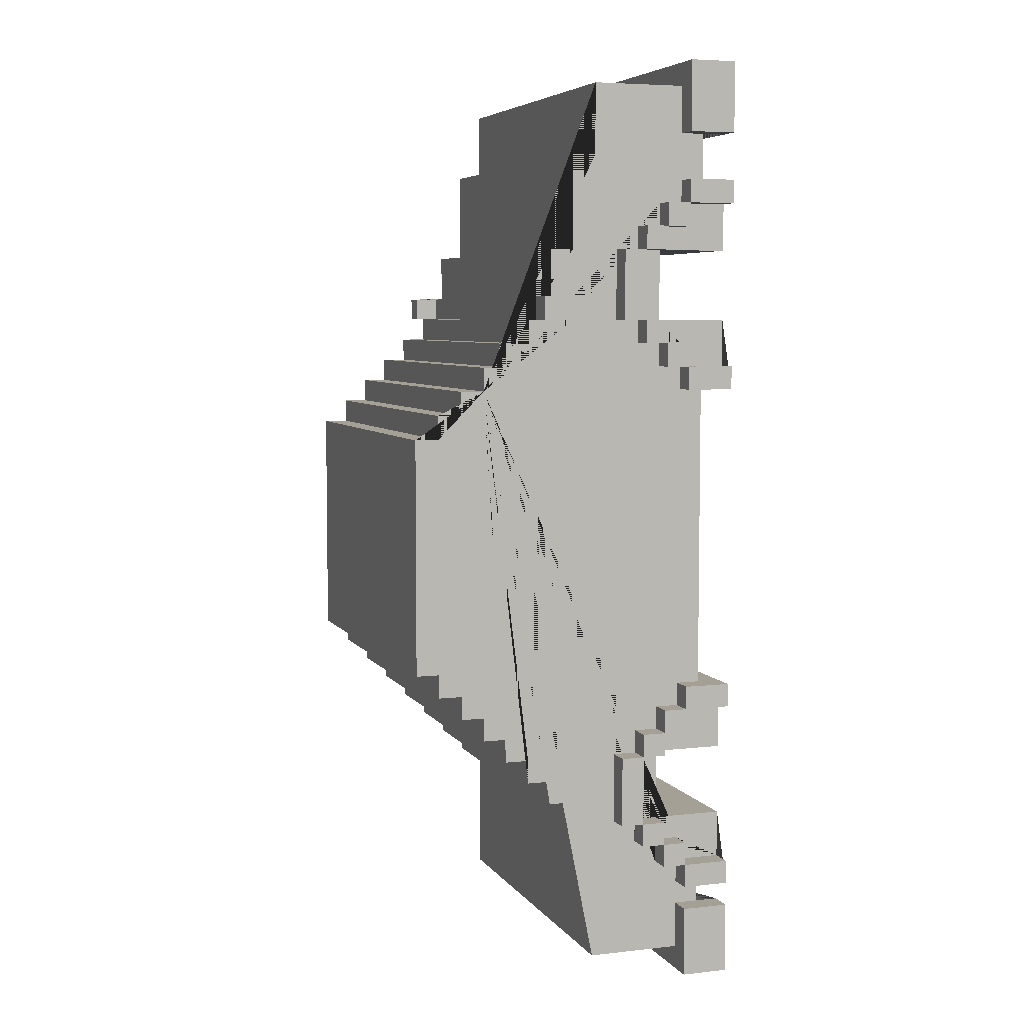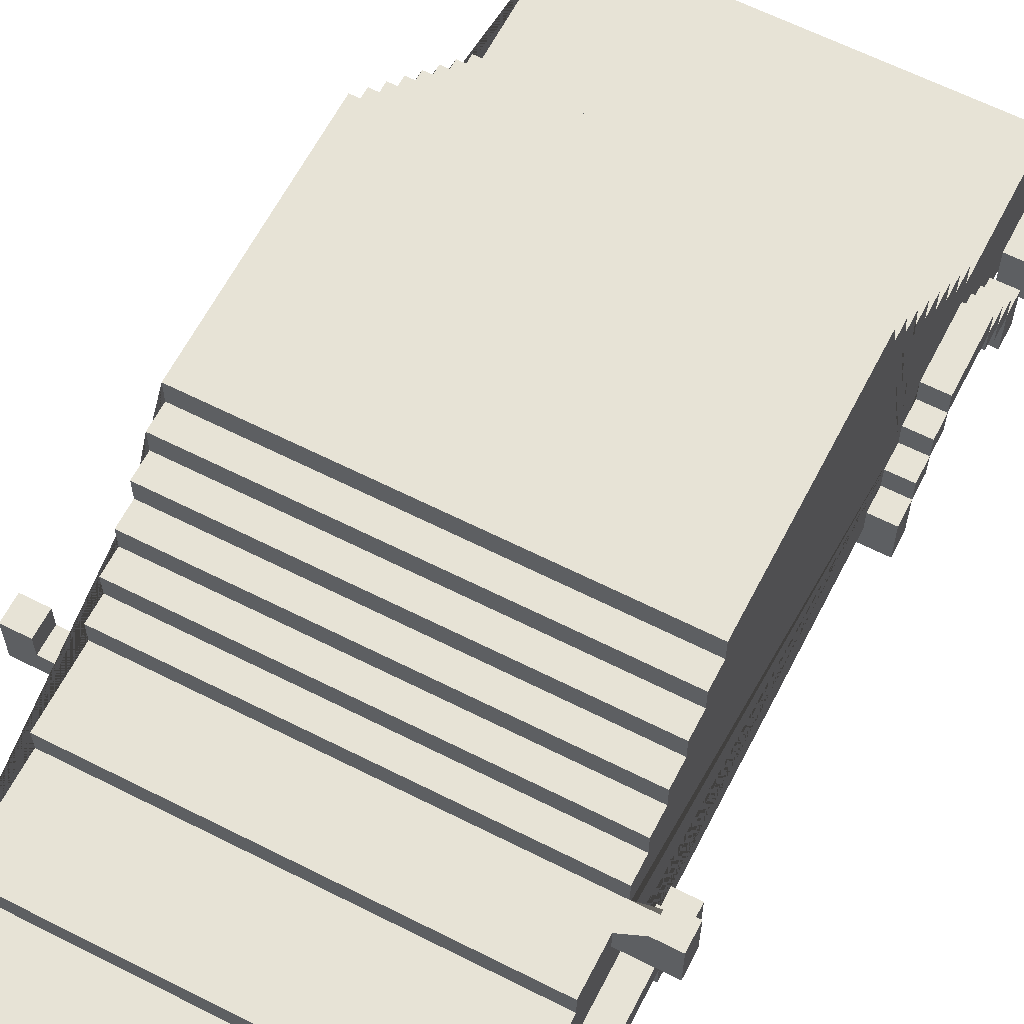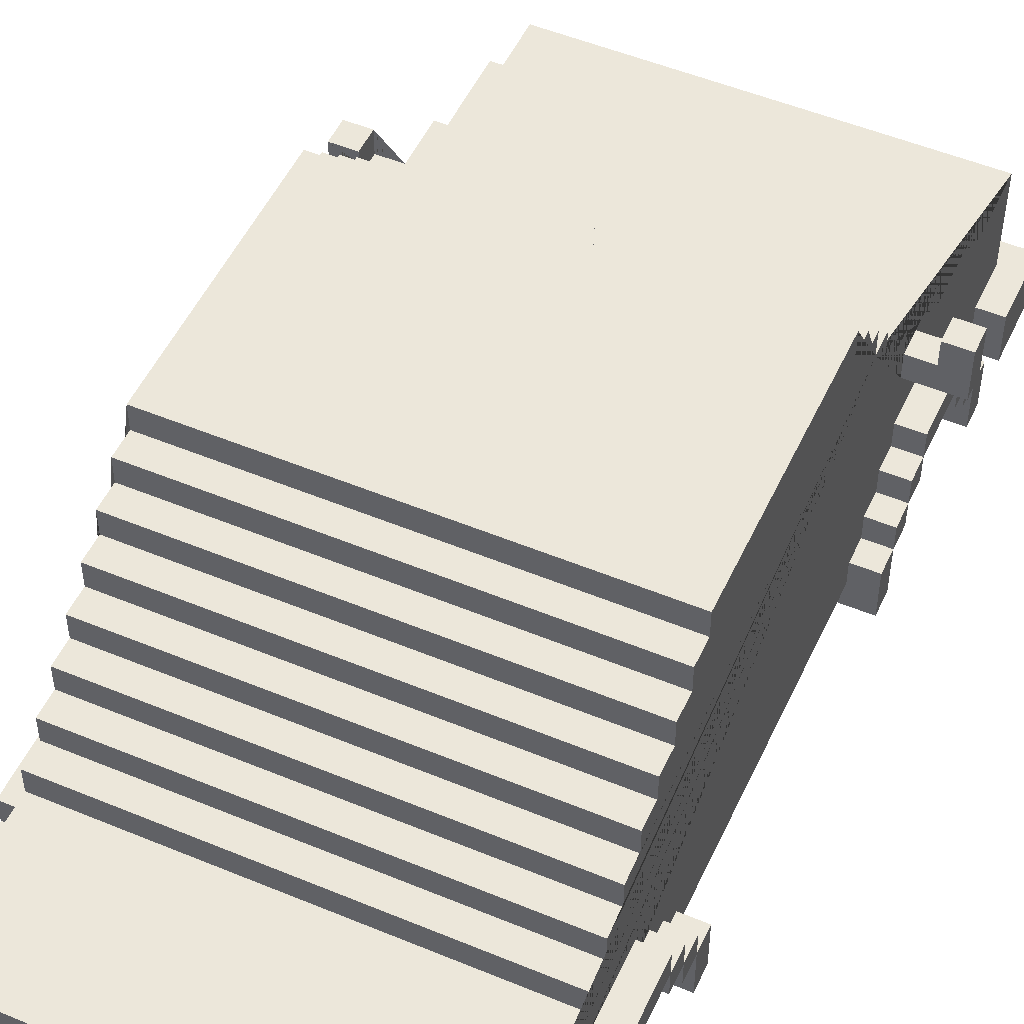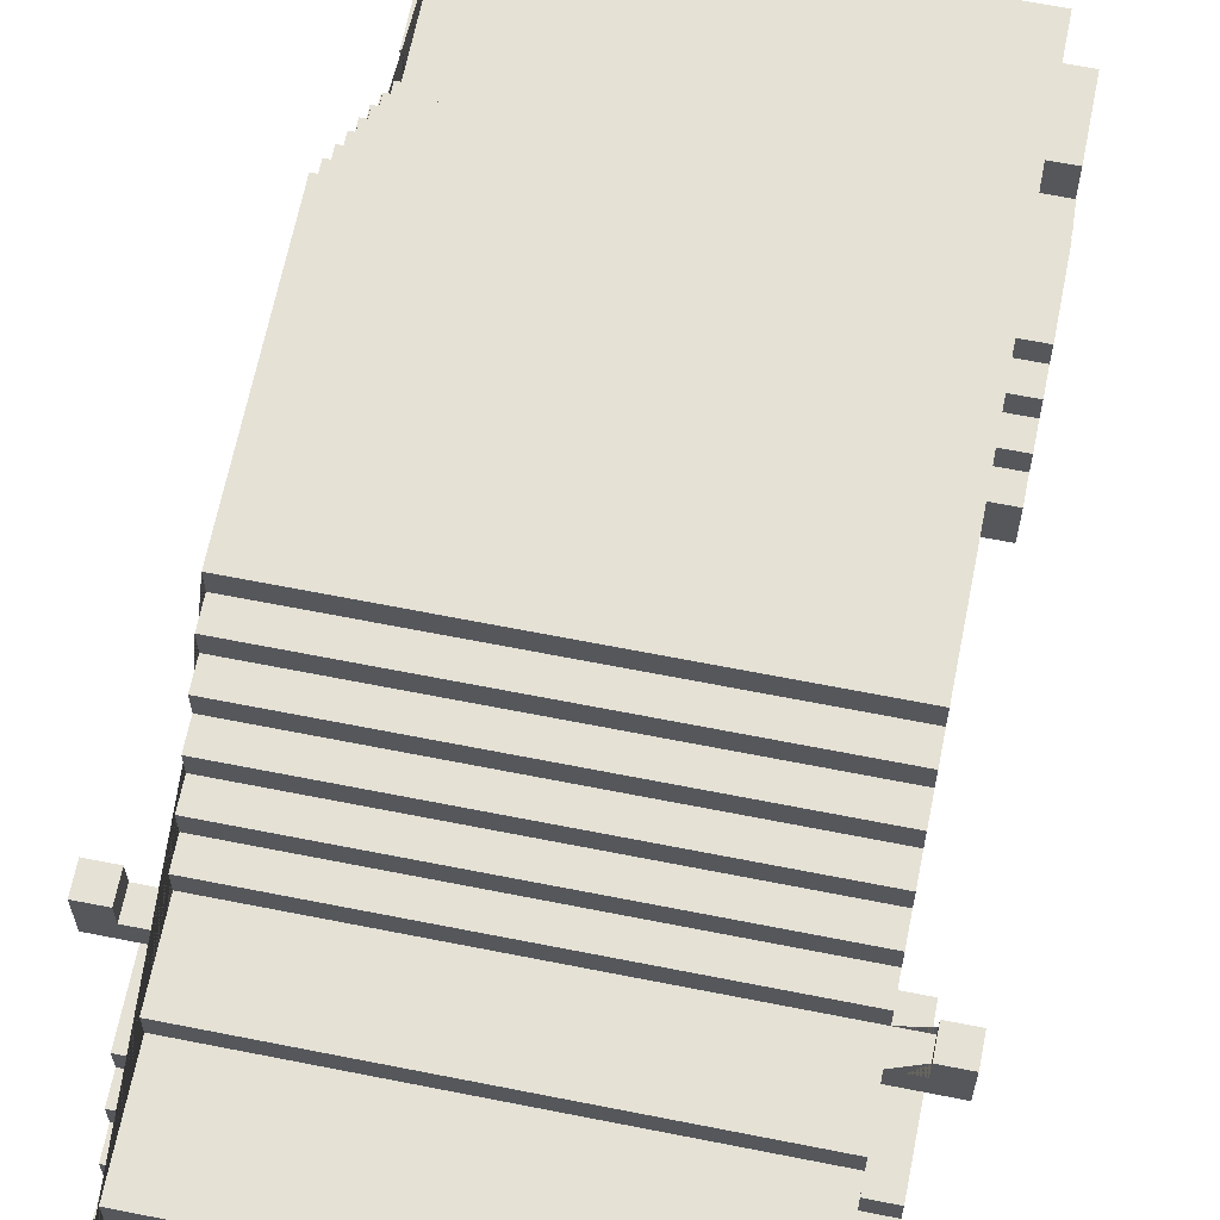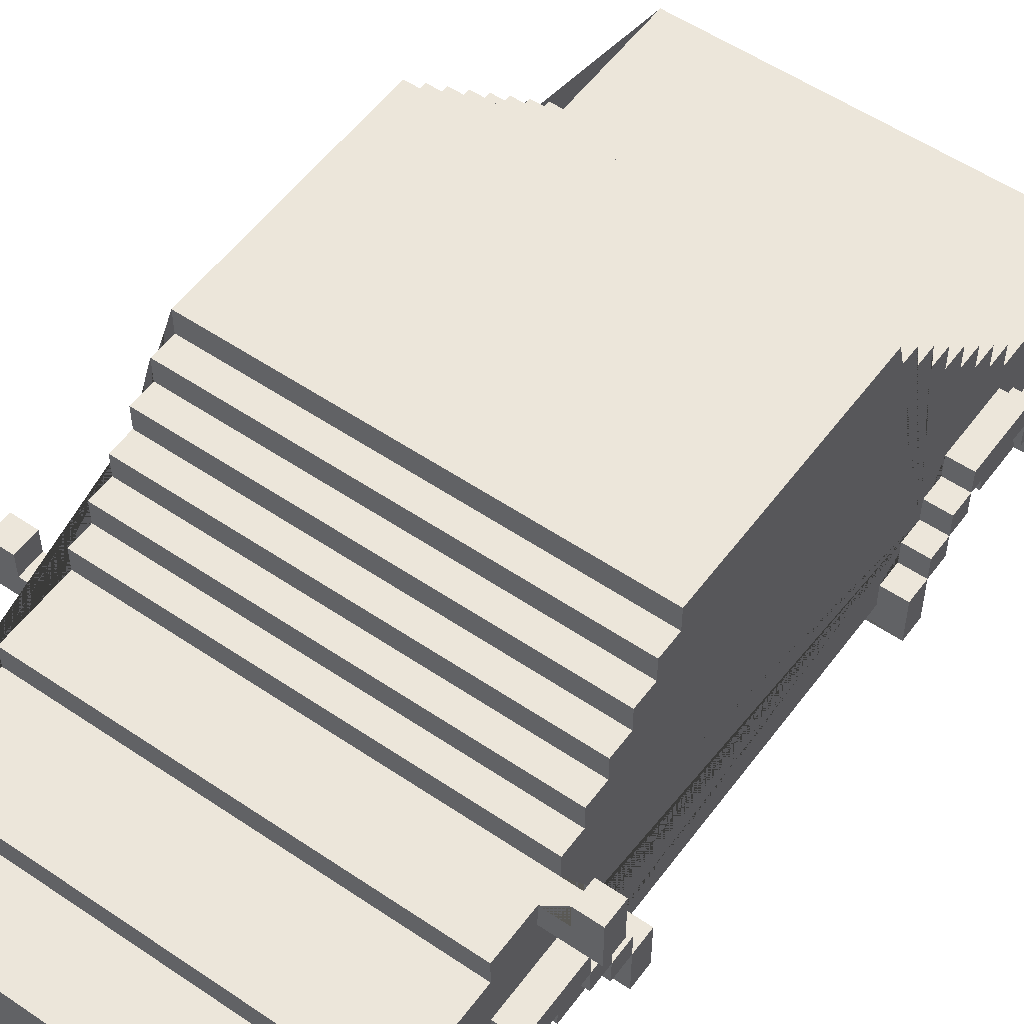
<metadata>
{"format":"obj","ext":"obj","renderer":"f3d","projection":"perspective","resolution":1024,"background":"white","views":[{"elev":5.8,"azim":-108.9,"up":"+Z"},{"elev":62.6,"azim":27.2,"up":"+Y"},{"elev":51.0,"azim":-155.6,"up":"+Y"},{"elev":65.1,"azim":11.3,"up":"+Y"},{"elev":54.2,"azim":35.8,"up":"+Y"}]}
</metadata>
<code>
o Car_Var3_2_Car_Var3_2.001
v 0.9 0.3467 1.986
v 0.8 0.4467 1.686
v 0.8 1.047 1.586
v 0.8 0.5467 1.486
v 0.8 0.6467 1.386
v -0.8 0.5467 1.386
v 0.9 0.7467 1.286
v -0.9 0.7467 1.286
v -0.9 0.8467 1.186
v -0.8 1.147 0.9859
v -0.9 1.247 0.9859
v 0.8 0.6467 0.8859
v -0.8 0.3467 0.8859
v -0.8 0.6467 0.8859
v 0.9 0.7467 0.8859
v 0.9 0.6467 0.8859
v -0.8 0.7467 0.8859
v -0.9 0.6467 0.8859
v -0.9 0.7467 0.8859
v 0.8 1.247 0.8859
v -0.8 1.247 0.8859
v -0.8 0.6467 0.7859
v 0.8 1.347 0.7859
v 0.8 1.247 0.7859
v -0.8 1.347 0.7859
v -0.9 0.3467 0.6859
v -0.8 0.3467 0.6859
v -0.8 1.347 0.6859
v -0.8 1.547 0.5859
v 0.8 1.647 0.4859
v 0.8 1.747 0.3859
v -0.8 0.4467 -0.7141
v 0.9 0.5467 -0.7141
v -0.8 0.6467 -0.8141
v -0.9 0.5467 -0.8141
v -0.9 0.7467 -0.9141
v -0.8 0.8467 -1.014
v -0.9 0.7467 -1.014
v -0.8 0.6467 -1.314
v -0.9 0.5467 -1.414
v -0.8 0.5467 -1.414
v -0.9 0.6467 -1.414
v 0.9 0.5467 -1.514
v -0.9 0.3467 -1.514
v -0.8 0.4467 -1.914
v 0.8 0.5467 1.886
v 0.9 0.3467 1.686
v -0.9 0.3467 1.686
v -0.8 0.5467 1.686
v 0.9 0.5467 1.286
v 0.9 0.6467 1.286
v -0.8 0.5467 1.286
v -0.9 0.6467 1.286
v 0.9 0.7467 1.186
v 0.8 0.7467 0.8859
v 0.9 0.8467 0.8859
v 0.8 0.8467 0.8859
v 0.8 1.147 0.8859
v -1 1.047 0.8859
v 0.8 0.7467 0.7859
v 0.8 0.5467 0.6859
v 0.9 0.6467 0.6859
v 0.8 0.6467 0.6859
v -0.9 0.5467 0.6859
v -0.9 0.6467 0.6859
v 0.8 0.5467 0.5859
v -0.8 0.5467 0.5859
v -0.9 0.5467 0.5859
v 0.8 1.647 -0.6141
v 0.8 1.747 -0.6141
v 0.8 1.647 -0.7141
v -0.8 1.647 -0.7141
v 0.8 0.5467 -0.8141
v -0.9 0.3467 -0.8141
v 0.8 1.447 -0.8141
v 0.8 0.5467 -0.9141
v 0.8 0.6467 -0.9141
v 0.8 1.447 -0.9141
v 0.8 0.7467 -1.014
v -0.9 0.6467 -1.014
v -0.8 1.247 -1.014
v 0.9 0.7467 -1.314
v -0.9 0.7467 -1.314
v -0.8 0.8467 -1.314
v 0.8 1.047 -1.314
v -0.8 0.9467 -1.314
v -0.8 1.047 -1.314
v -0.9 0.6467 -1.514
v 0.8 0.4467 -1.614
v 0.9 0.3467 -2.014
v -0.9 0.3467 -2.014
v 1 1.047 0.9859
v 1 1.247 0.8859
v 0.9 0.5467 1.986
v 0.9 0.5467 1.686
v 0.9 0.5467 1.486
v 0.9 0.5467 1.386
v 0.9 0.5467 0.7859
v 0.9 0.3467 0.6859
v 0.9 0.5467 0.5859
v 0.9 0.3467 -0.7141
v 0.9 0.5467 -0.9141
v 0.9 0.6467 -1.014
v 0.9 0.7467 -1.414
v 0.9 0.6467 -1.514
v 0.9 0.3467 -1.514
v 0.8 0.9467 1.886
v 0.8 0.4467 1.486
v 0.8 0.5467 1.386
v 0.8 0.3467 1.386
v 0.8 1.147 1.186
v 0.8 1.147 0.9859
v 0.8 1.047 0.8859
v 0.8 0.5467 0.7859
v 0.8 1.447 0.5859
v 0.8 1.547 0.4859
v 0.8 0.4467 -0.7141
v 0.8 1.547 -0.7141
v 0.8 1.547 -0.8141
v 0.8 1.247 -1.014
v 0.8 1.347 -1.014
v 0.8 1.247 -1.114
v 0.8 1.047 -1.214
v 0.8 1.147 -1.214
v 0.8 0.6467 -1.314
v 0.8 0.7467 -1.314
v 0.8 0.5467 -1.414
v 0.8 0.7467 -1.414
v 0.8 0.3467 -1.514
v 0.8 0.5467 -1.514
v 0.8 0.6467 -1.514
v -0.8 0.3467 1.686
v -0.8 0.3467 1.886
v -0.8 0.4467 1.686
v -0.9 1.247 0.8859
v 0.9 1.247 0.9859
v 0.9 1.147 0.8859
v 0.8 0.3467 1.886
v 0.8 0.5467 1.686
v 0.8 0.3467 -1.914
v -0.8 0.9467 1.886
v -0.8 0.9467 1.586
v -0.8 0.4467 1.486
v -0.8 1.047 1.586
v -0.8 0.5467 1.486
v -0.8 0.6467 1.386
v -0.8 1.047 1.186
v -0.8 1.047 0.9859
v -0.8 0.8467 0.8859
v -0.8 0.7467 0.7859
v -0.8 1.147 0.8859
v -0.8 1.247 0.7859
v -0.8 0.6467 0.6859
v -0.8 1.447 0.6859
v -0.8 1.447 0.5859
v -0.8 1.647 0.3859
v -0.8 0.4467 0.5859
v -0.8 1.647 -0.6141
v -0.8 1.547 -0.7141
v -0.8 1.447 -0.8141
v -0.8 0.3467 -0.8141
v -0.8 1.347 -0.9141
v -0.8 1.447 -0.9141
v -0.8 1.247 -1.114
v -0.8 1.047 -1.214
v -0.8 0.3467 -1.314
v -0.8 0.7467 -1.414
v -0.8 0.5467 -1.514
v -0.8 0.5467 -1.614
v -0.8 0.5467 -1.914
v -0.9 0.3467 1.986
v -0.9 0.5467 1.686
v -0.9 0.5467 1.486
v -0.9 0.6467 1.386
v -0.9 0.6467 0.7859
v -0.9 0.7467 0.7859
v -0.9 0.3467 0.5859
v -0.9 0.3467 -0.7141
v -0.9 0.5467 -0.7141
v -0.9 0.6467 -0.8141
v -0.9 0.6467 -1.314
v -0.9 0.7467 -1.414
v -1 1.247 0.8859
v 0.8 0.3467 1.686
v 0.9 0.3467 1.386
v 0.9 0.3467 1.486
v 0.8 0.3467 0.6859
v 0.9 0.3467 0.5859
v 0.9 0.3467 -0.8141
v 0.8 0.3467 -0.8141
v 0.9 0.3467 -1.614
v 0.8 0.3467 -1.714
v 0.9 0.3467 -1.714
v 0.8 0.3467 1.186
v -0.8 0.3467 1.386
v -0.8 0.3467 1.186
v 0.8 0.3467 0.8859
v 0.8 0.3467 -1.014
v -0.8 0.3467 -1.014
v 0.8 0.3467 -1.314
v -0.8 0.3467 -1.514
v -0.8 0.3467 -1.914
v -0.9 0.3467 1.486
v -0.9 0.3467 1.386
v -0.9 0.3467 -1.614
v -0.9 0.3467 -1.714
v -0.8 0.3467 -1.714
v 0.8 0.4467 0.5859
v -0.8 0.4467 -1.614
v 0.8 0.4467 -1.914
v 0.8 0.4467 -1.714
v -0.8 0.4467 -1.714
v 0.8 0.5467 1.286
v 0.9 0.5467 -0.8141
v 0.9 0.5467 -1.414
v -0.9 0.5467 1.286
v -0.9 0.5467 0.7859
v -0.8 0.5467 0.7859
v -0.8 0.5467 -0.9141
v -0.8 0.5467 -0.8141
v -0.9 0.5467 -0.9141
v 0.8 0.6467 1.286
v 0.9 0.6467 1.186
v 0.8 0.6467 1.186
v 0.9 0.6467 0.7859
v 0.8 0.6467 0.7859
v 0.8 0.6467 -1.014
v 0.9 0.6467 -1.414
v 0.9 0.6467 -1.314
v -0.8 0.6467 1.186
v -0.8 0.6467 -1.014
v -0.8 0.6467 1.286
v -0.9 0.6467 1.186
v -0.9 0.6467 -0.9141
v -0.8 0.6467 -0.9141
v -0.8 0.6467 -1.414
v -0.9 0.7467 1.186
v -0.8 0.7467 1.186
v 0.8 1.047 0.9859
v 1 1.047 0.8859
v -1 1.047 0.9859
v -0.8 1.047 0.8859
v 0.9 0.5467 0.6859
v 0.8 0.5467 -0.7141
v 0.9 0.5467 -1.614
v 0.8 0.5467 -1.614
v 0.9 0.5467 -1.714
v 0.9 0.5467 -2.014
v 0.8 0.5467 -1.714
v 0.8 0.5467 -1.914
v -0.8 0.5467 1.886
v -0.9 0.5467 1.986
v -0.9 0.5467 1.386
v -0.8 0.5467 0.6859
v -0.8 0.5467 -0.7141
v -0.9 0.5467 -1.514
v -0.9 0.5467 -1.614
v -0.8 0.5467 -1.714
v -0.9 0.5467 -1.714
v -0.9 0.5467 -2.014
v 0.9 0.6467 1.386
v 0.9 0.6467 -0.8141
v 0.9 0.6467 -0.9141
v 0.8 0.6467 -0.8141
v 0.8 0.6467 -1.414
v -0.8 0.6467 -1.514
v 0.8 0.7467 1.286
v 0.8 0.7467 1.186
v 0.9 0.7467 0.7859
v 0.9 0.7467 -0.9141
v 0.9 0.7467 -1.014
v 0.8 0.7467 -0.9141
v -0.8 0.7467 1.286
v -0.8 0.7467 -0.9141
v -0.8 0.7467 -1.014
v -0.8 0.7467 -1.314
v 0.9 0.8467 1.186
v 0.8 0.8467 1.186
v 0.9 0.8467 -1.014
v 0.9 0.8467 -1.314
v 0.8 0.8467 -1.014
v 0.8 0.8467 -1.314
v -0.8 0.8467 1.186
v -0.9 0.8467 0.8859
v -0.9 0.8467 -1.014
v -0.9 0.8467 -1.314
v 0.8 0.9467 1.586
v 0.8 0.9467 -1.314
v 0.8 0.9467 -1.914
v -0.8 0.9467 -1.914
v 0.8 1.047 1.186
v 0.9 1.147 0.9859
v 0.8 1.147 -1.114
v -0.8 1.147 1.186
v -0.8 1.147 -1.114
v -0.8 1.147 -1.214
v -0.9 1.147 0.9859
v -0.9 1.147 0.8859
v 1 1.247 0.9859
v 0.9 1.247 0.8859
v -1 1.247 0.9859
v 0.8 1.347 0.6859
v 0.8 1.347 -0.9141
v -0.8 1.347 -1.014
v 0.8 1.447 0.6859
v 0.8 1.547 0.5859
v -0.8 1.547 0.4859
v -0.8 1.547 -0.8141
v 0.8 1.647 0.3859
v -0.8 1.647 0.4859
v -0.8 1.747 0.3859
v -0.8 1.747 -0.6141
f 210 211 89 209 212 45
f 233 237 238 230
f 259 260 91 206
f 238 17 14 230
f 51 222 5 261
f 49 134 2 139
f 83 182 42 181
f 203 186 96 4 108 143 145 173
f 180 234 221 35
f 169 257 256 168
f 55 15 54 268
f 126 82 271 79
f 21 151 58 20
f 8 53 232 273
f 220 35 179 255
f 5 109 97 261
f 100 66 61 243
f 265 128 104 228
f 24 23 25 152
f 294 147 291 111
f 149 284 9 283
f 216 53 232 52
f 64 26 27 254
f 302 305 154 28
f 175 217 218 22
f 267 222 51 7
f 84 286 285 37
f 14 12 224 230
f 30 310 307 116
f 309 31 311 156
f 256 168 41 40
f 245 246 130 43
f 248 247 193 90
f 282 281 279 280
f 101 33 244 117 32 255 179 178
f 221 219 220 35
f 42 40 41 236
f 211 192 193 247 249
f 130 129 106 43
f 226 225 16 12
f 233 230 232 53
f 2 139 95 47 184
f 235 234 180 34
f 104 128 126 82
f 54 268 267 7
f 266 88 42 236
f 83 181 39 276
f 272 77 263 270
f 174 253 6 146
f 264 73 214 262
f 204 253 6 195
f 199 231 227 198
f 157 208 66 100 188 177 68 67
f 36 38 80 234
f 271 79 272 270
f 221 234 235 219
f 74 35 220 161
f 160 308 119 75
f 76 77 263 102
f 61 243 98 114
f 304 121 120 81
f 222 213 109 110 194 224
f 19 284 149 17
f 165 296 124 123
f 19 18 14 17
f 275 276 39 231
f 93 299 92 240
f 9 284 19 237
f 285 38 275 37
f 275 38 36 274
f 252 172 48 171
f 135 11 297 298
f 62 225 98 243
f 167 182 83 276
f 170 290 289 250
f 214 33 101 189
f 256 88 266 168
f 285 286 83 38
f 245 43 106 191
f 224 268 54 223
f 45 202 140 210
f 126 282 280 82
f 64 65 153 254
f 211 210 140 192
f 281 79 271 279
f 56 57 278 277
f 77 272 79 281 282 126 128 265 131 130 246 89 211 249 250 289 288 85 123 124 293 122 120 121 303 78 75 119 118 71 69 70 31 309 30 116 306 115 305 302 23 24 20 58 113 239 112 111 291 3 287 107 46 139 2 108 4 109 5 222 267 268 278 57 55 60 226 63 61 66 208 117 244 73 264
f 83 286 84 276
f 179 35 74 178
f 97 96 186 185
f 55 268 224 12
f 265 125 200 129 130 127
f 97 109 4 96
f 226 114 98 225
f 136 292 112 239 92 299
f 226 12 197 187 61 114
f 77 76 73 190 198 227
f 278 268 54 277
f 256 257 205 44
f 126 79 227 125
f 64 68 177 26
f 232 230 196 195 6 52
f 265 228 229 125
f 49 139 46 251
f 196 230 224 194
f 46 139 2 184 138
f 265 127 215 228
f 93 240 113 58 137 300
f 180 35 220 34
f 136 300 137 292
f 205 191 106 129 200 166 201 44
f 85 87 165 123
f 8 237 233 53
f 95 94 1 47
f 263 262 214 102
f 155 29 307 310 156 311 312 158 72 159 308 160 163 162 304 81 164 295 296 165 87 86 290 170 258 212 209 169 168 266 236 167 276 84 37 275 274 235 34 220 255 32 157 67 254 153 22 150 17 149 283 238 273 232 146 6 145 143 134 49 251 141 142 144 147 294 10 148 242 151 21 152 25 28 154
f 46 107 141 251
f 213 222 51 50
f 113 240 92 239
f 54 7 51 223
f 80 38 275 231
f 288 86 87 85
f 219 235 231 199 161 220
f 213 50 97 109
f 56 277 54 15
f 269 15 16 225
f 71 118 159 72
f 227 79 271 103
f 201 166 39 236 41 168
f 175 176 150 22
f 45 212 207 202
f 241 148 10 297 11 301
f 133 251 46 138
f 271 270 263 103
f 174 53 216 253
f 42 182 167 236
f 287 3 144 142
f 42 88 256 40
f 14 13 197 12
f 301 183 59 241
f 130 131 105 43
f 9 237 238 283
f 173 253 204 203
f 48 132 133 138 184 47 1 171
f 190 73 214 189
f 177 188 99 187 197 13 27 26
f 190 189 101 178 74 161 199 198
f 90 193 192 140 202 207 206 91
f 36 234 235 274
f 157 32 117 208
f 308 159 118 119
f 76 102 214 73
f 135 183 301 11
f 216 52 6 253
f 14 22 218 254 27 13
f 6 253 173 145
f 55 57 56 15
f 303 162 163 78
f 130 43 215 127
f 39 125 227 231
f 232 53 174 146
f 59 183 135 298 151 242
f 42 236 39 181
f 251 133 132 134 49
f 48 172 49 134 132
f 170 250 249 247 248 260 259 258
f 80 231 235 234
f 49 172 252 94 95 139 46 251
f 67 68 64 254
f 175 22 14 18
f 158 312 70 69
f 122 164 81 120
f 93 300 136 299
f 214 73 244 33
f 83 276 275 38
f 39 166 200 125
f 287 142 141 107
f 227 103 263 77
f 19 176 175 18
f 105 228 215 43
f 143 108 2 134
f 110 185 186 203 204 195 196 194
f 115 155 154 305
f 61 187 99 243
f 288 289 290 86
f 224 223 51 222
f 51 261 97 50
f 269 60 55 15
f 280 279 271 82
f 62 63 226 225
f 175 65 64 217
f 124 296 295 293
f 10 294 111 112 292 137 58 151 298 297
f 252 171 1 94
f 238 237 8 273
f 21 20 24 152
f 153 65 175 22
f 64 254 218 217
f 150 176 19 17
f 28 25 23 302
f 256 44 201 168
f 104 82 229 228
f 162 303 121 304
f 291 147 144 3
f 293 295 164 122
f 100 243 99 188
f 78 163 160 75
f 105 131 265 228
f 116 307 29 306
f 29 155 115 306
f 110 109 97 185
f 91 260 248 90
f 209 89 246 245 191 205 257 169
f 126 125 229 82
f 59 242 148 241
f 19 17 238 237
f 30 309 156 310
f 71 72 158 69
f 61 63 62 243
f 263 77 264 262
f 226 60 269 225
f 206 207 212 258 259
f 55 12 16 15
f 31 70 312 311

</code>
